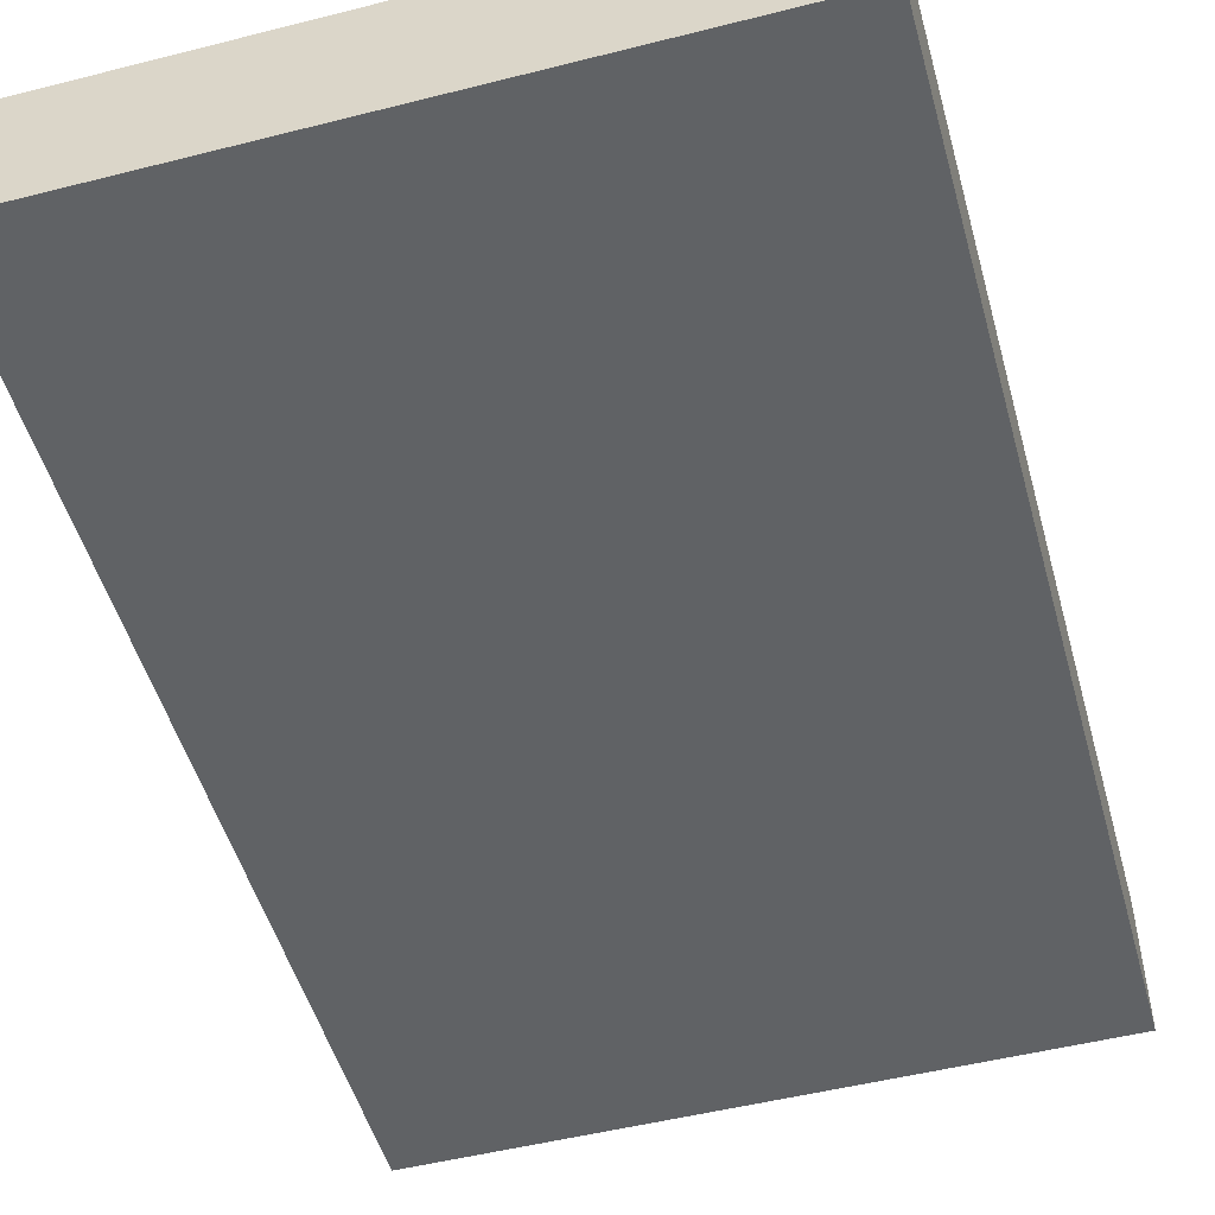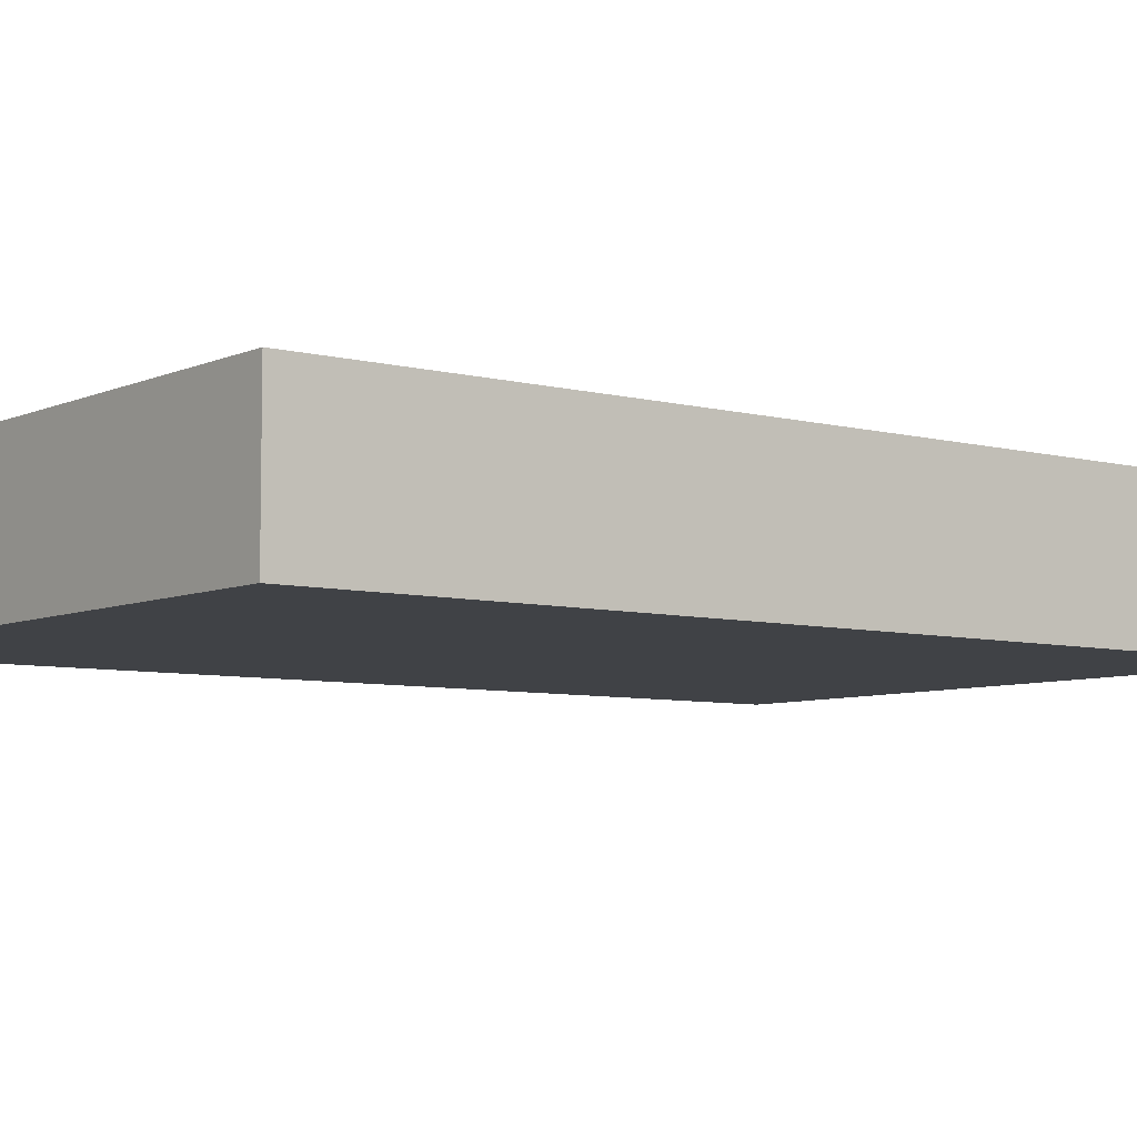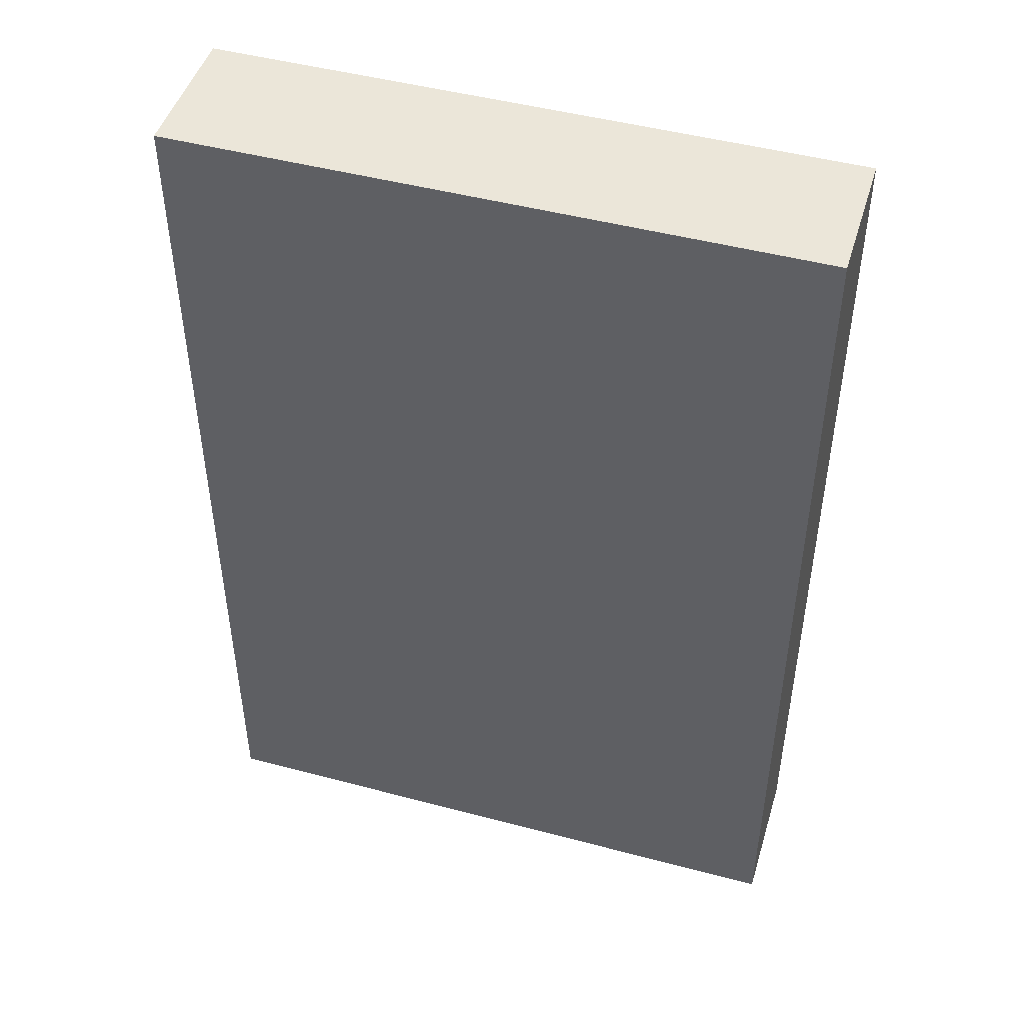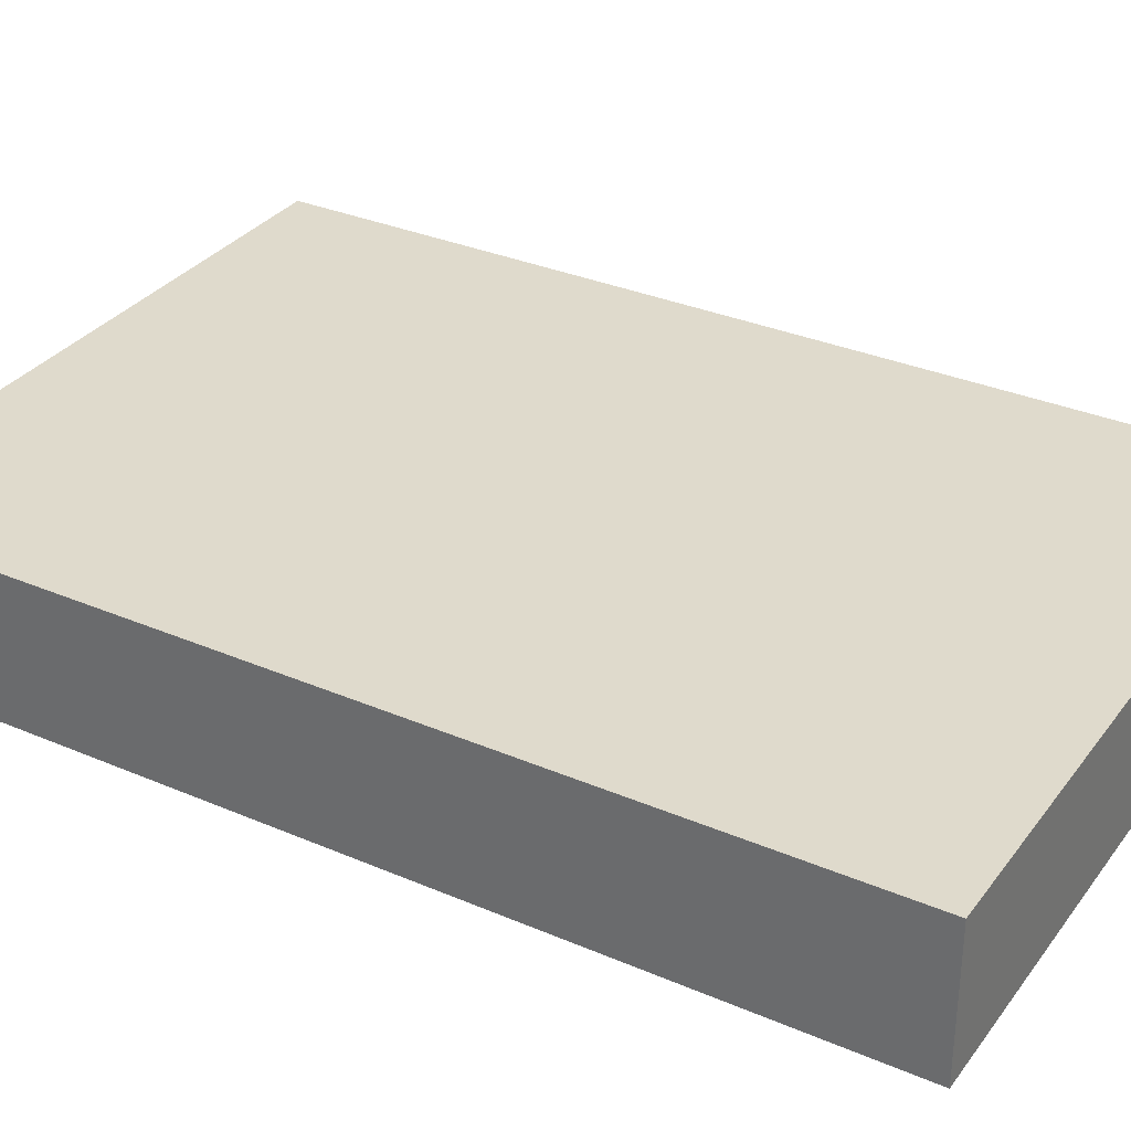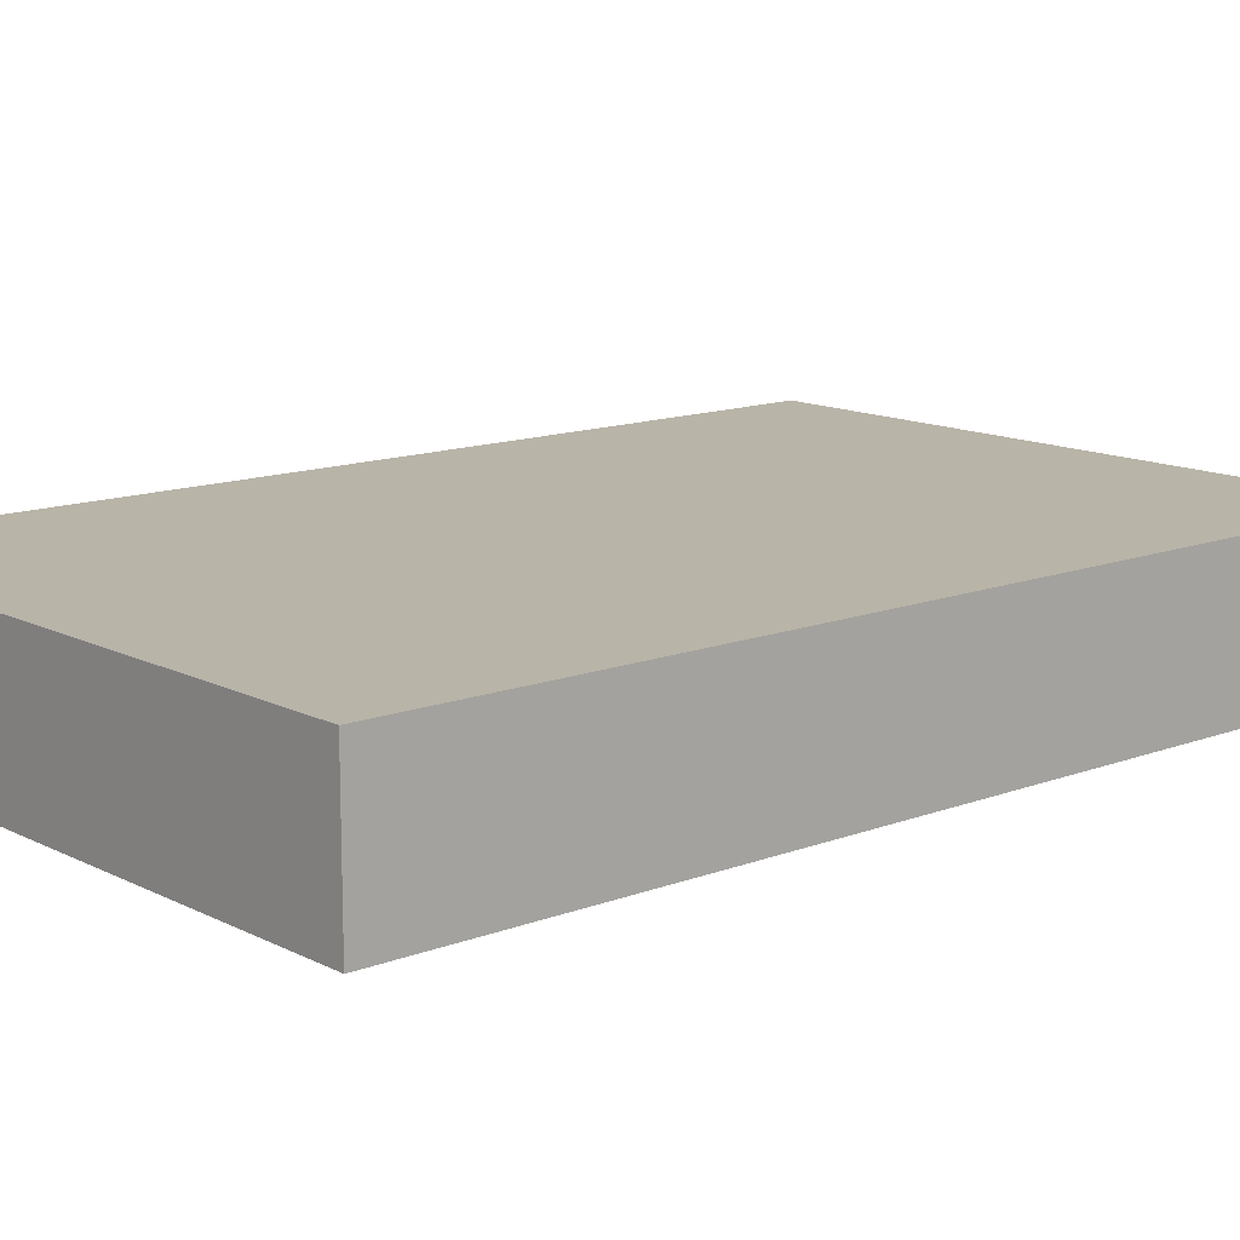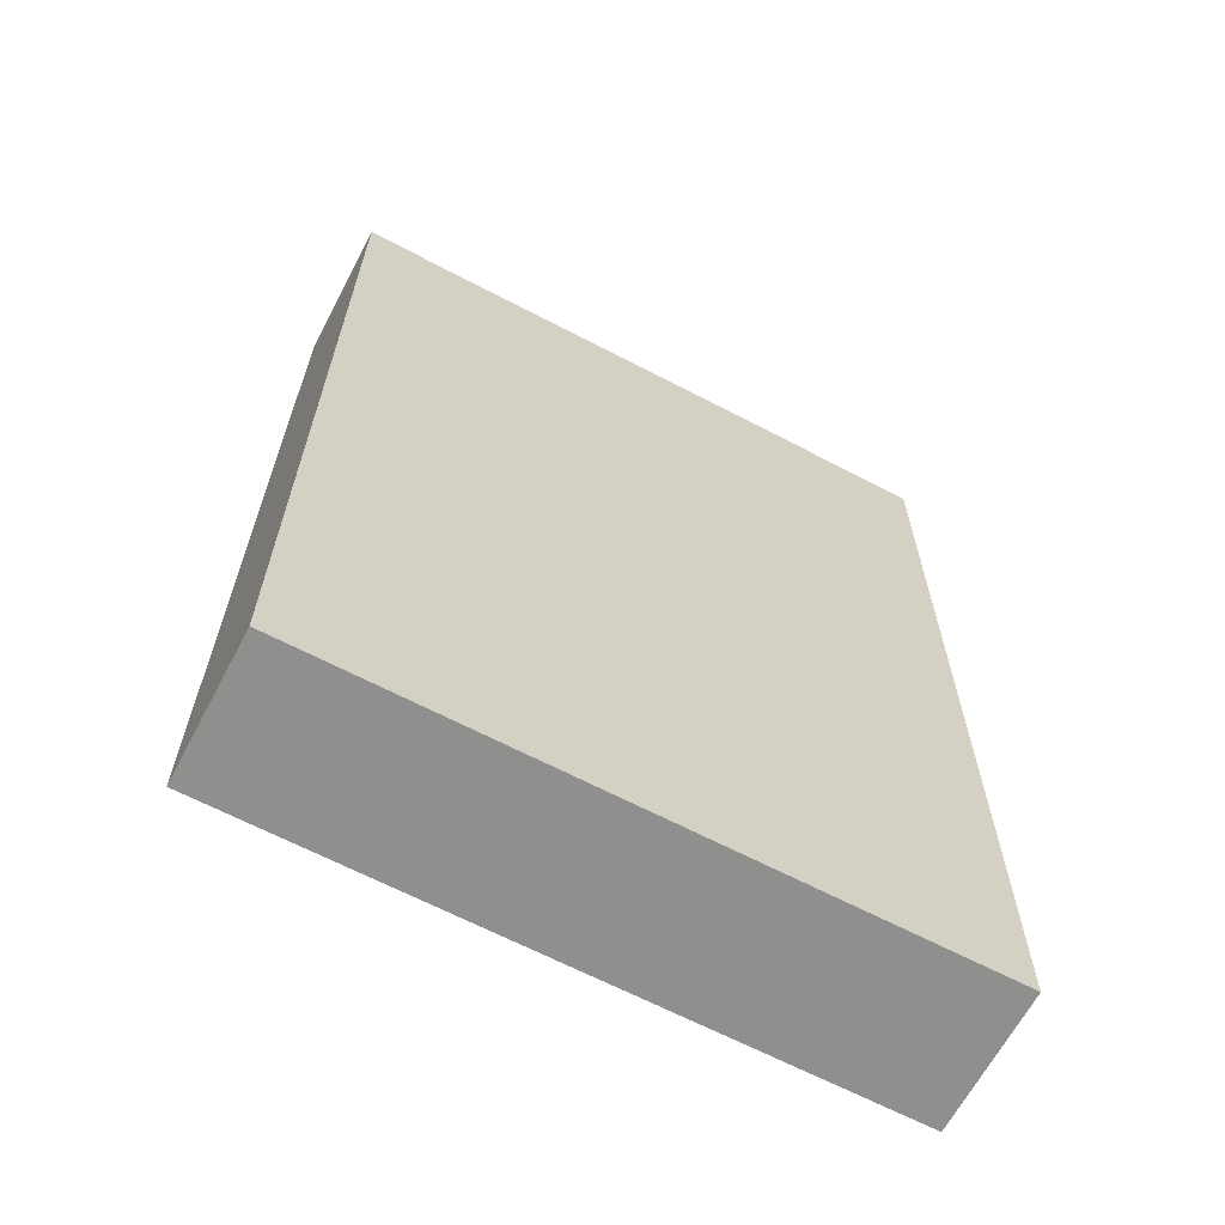
<metadata>
{"format":"obj","ext":"obj","renderer":"f3d","projection":"perspective","resolution":1024,"background":"white","views":[{"elev":-50.5,"azim":15.5,"up":"+Y"},{"elev":-6.5,"azim":-127.9,"up":"+Y"},{"elev":47.4,"azim":16.7,"up":"+Z"},{"elev":32.5,"azim":120.8,"up":"+Y"},{"elev":13.1,"azim":-131.1,"up":"+Y"},{"elev":-65.2,"azim":152.2,"up":"+Z"}]}
</metadata>
<code>
v -2.342 -0.5207 3.524
v 2.342 -0.5207 3.524
v -2.342 0.5207 3.524
v 2.342 0.5207 3.524
v -2.342 0.5207 -3.524
v 2.342 0.5207 -3.524
v -2.342 -0.5207 -3.524
v 2.342 -0.5207 -3.524
f 1 2 4 3
f 3 4 6 5
f 5 6 8 7
f 7 8 2 1
f 2 8 6 4
f 7 1 3 5

</code>
